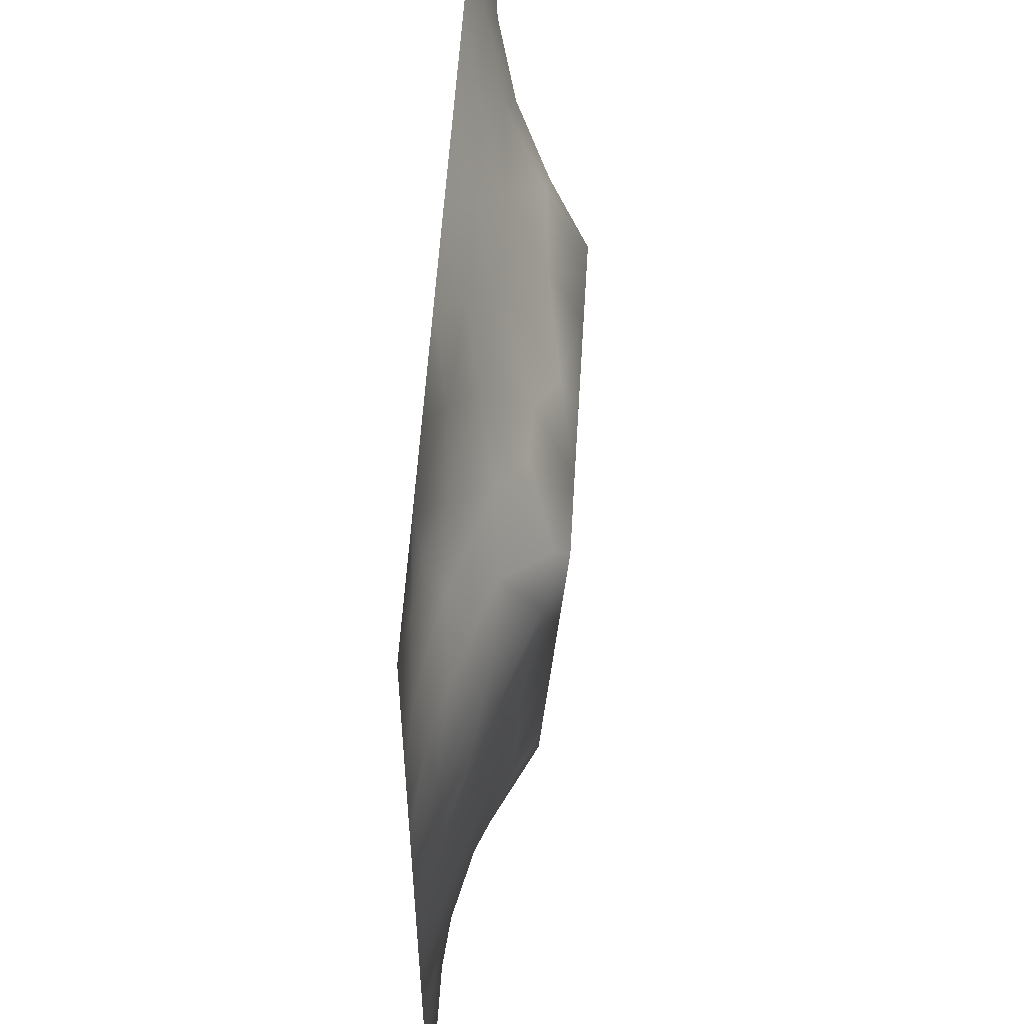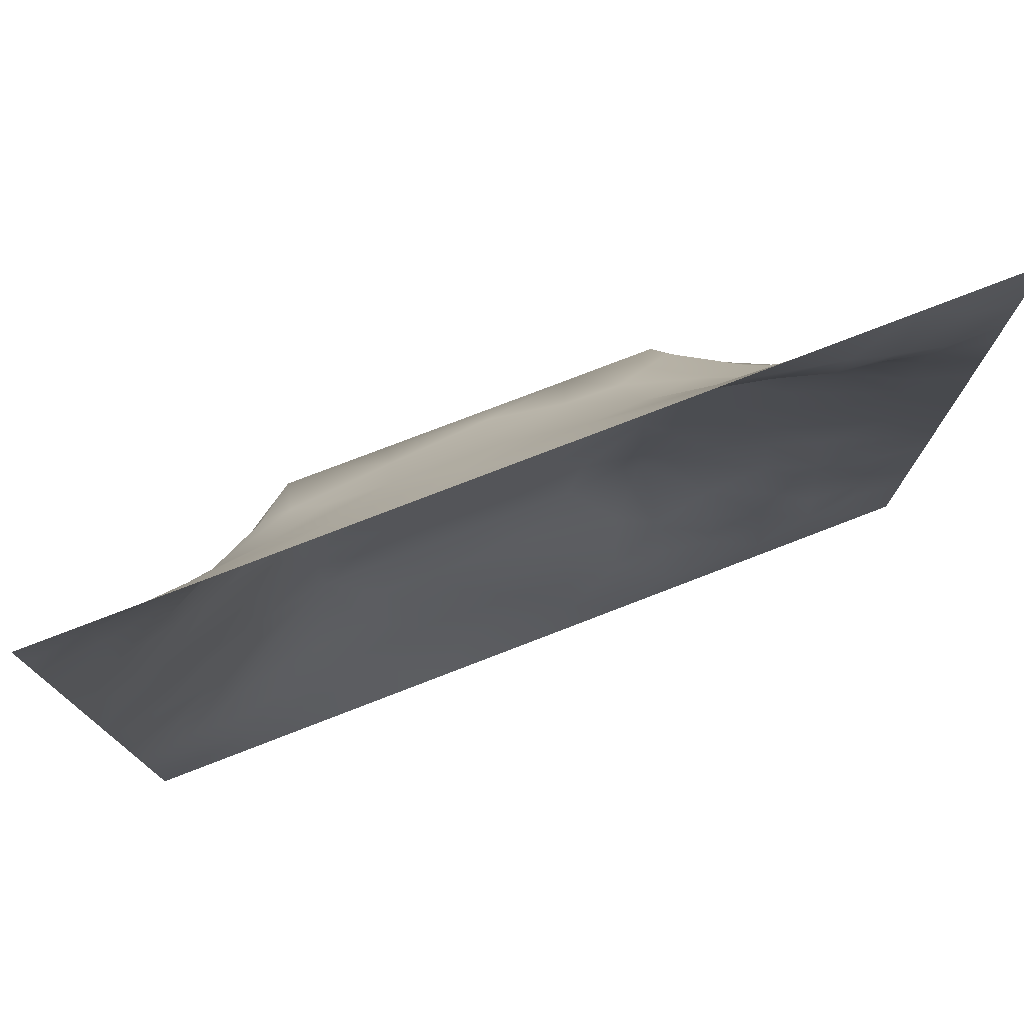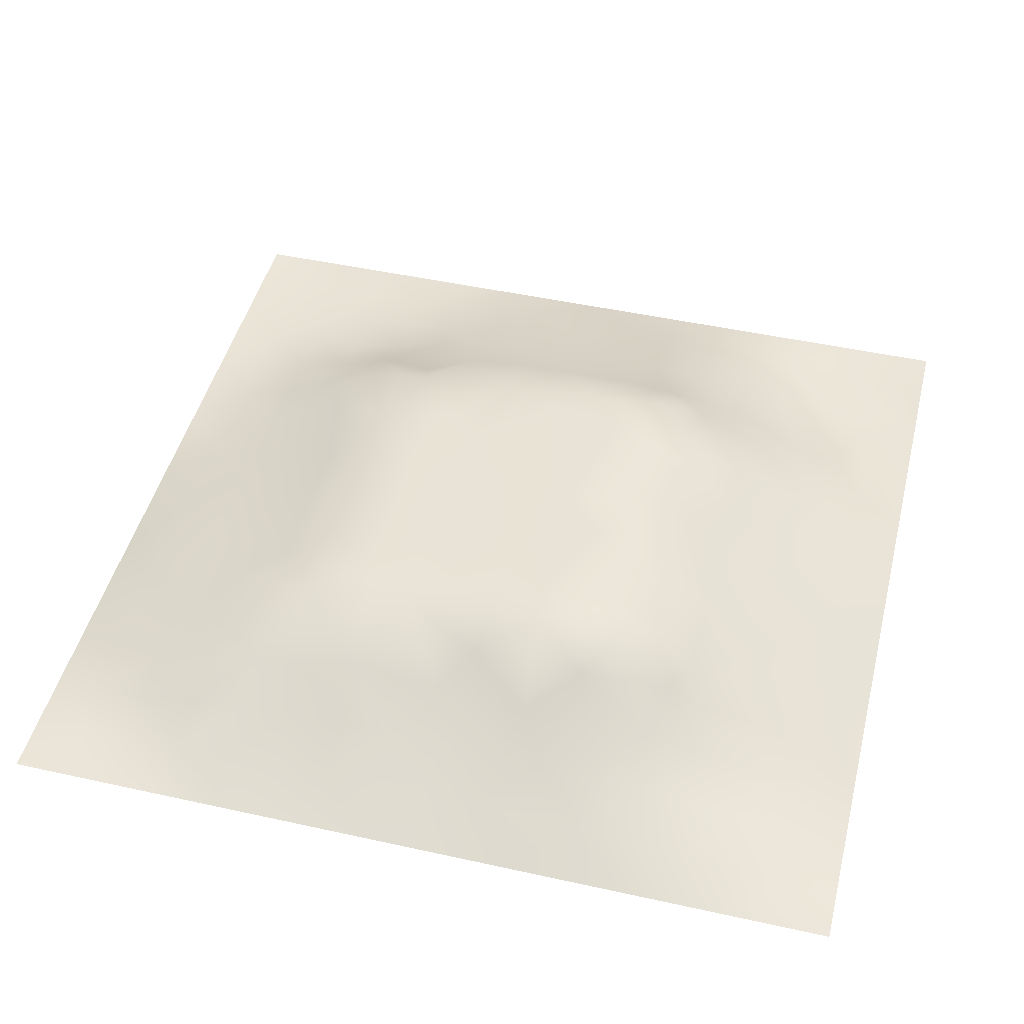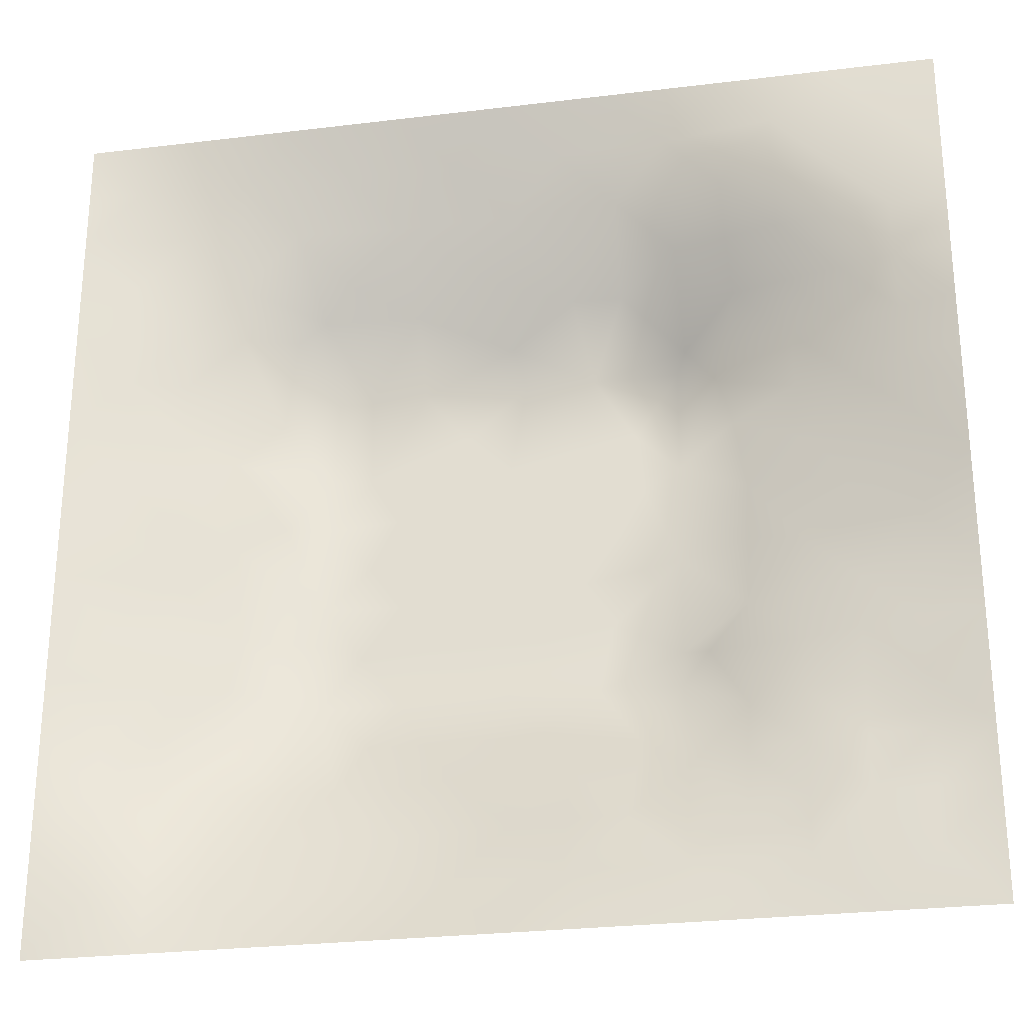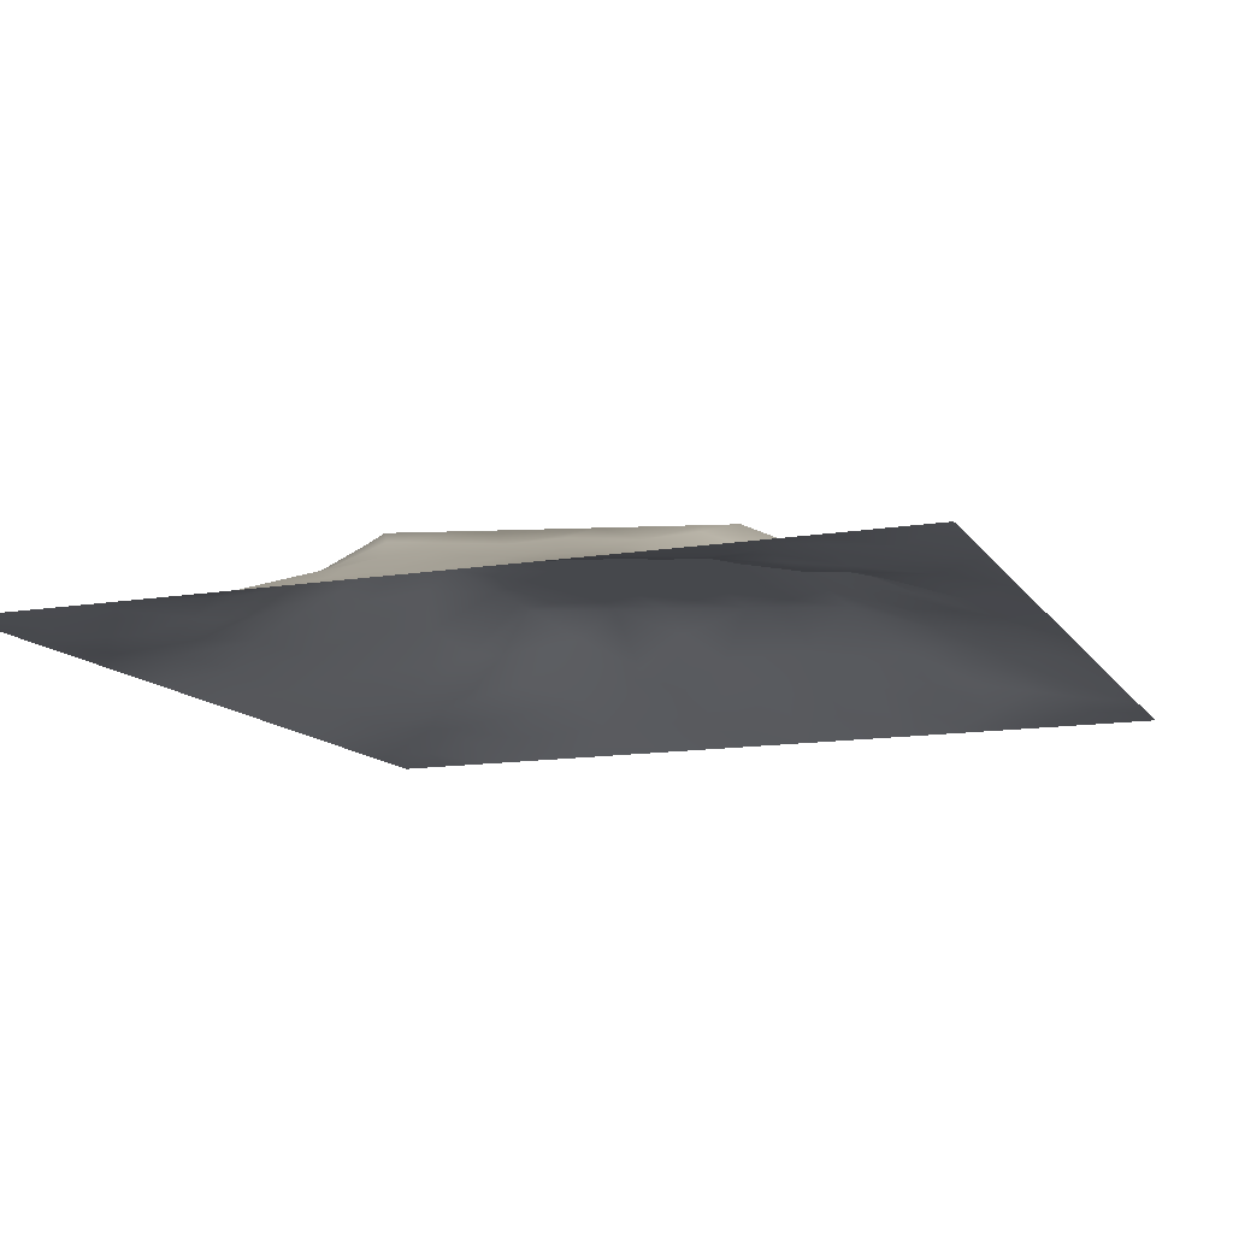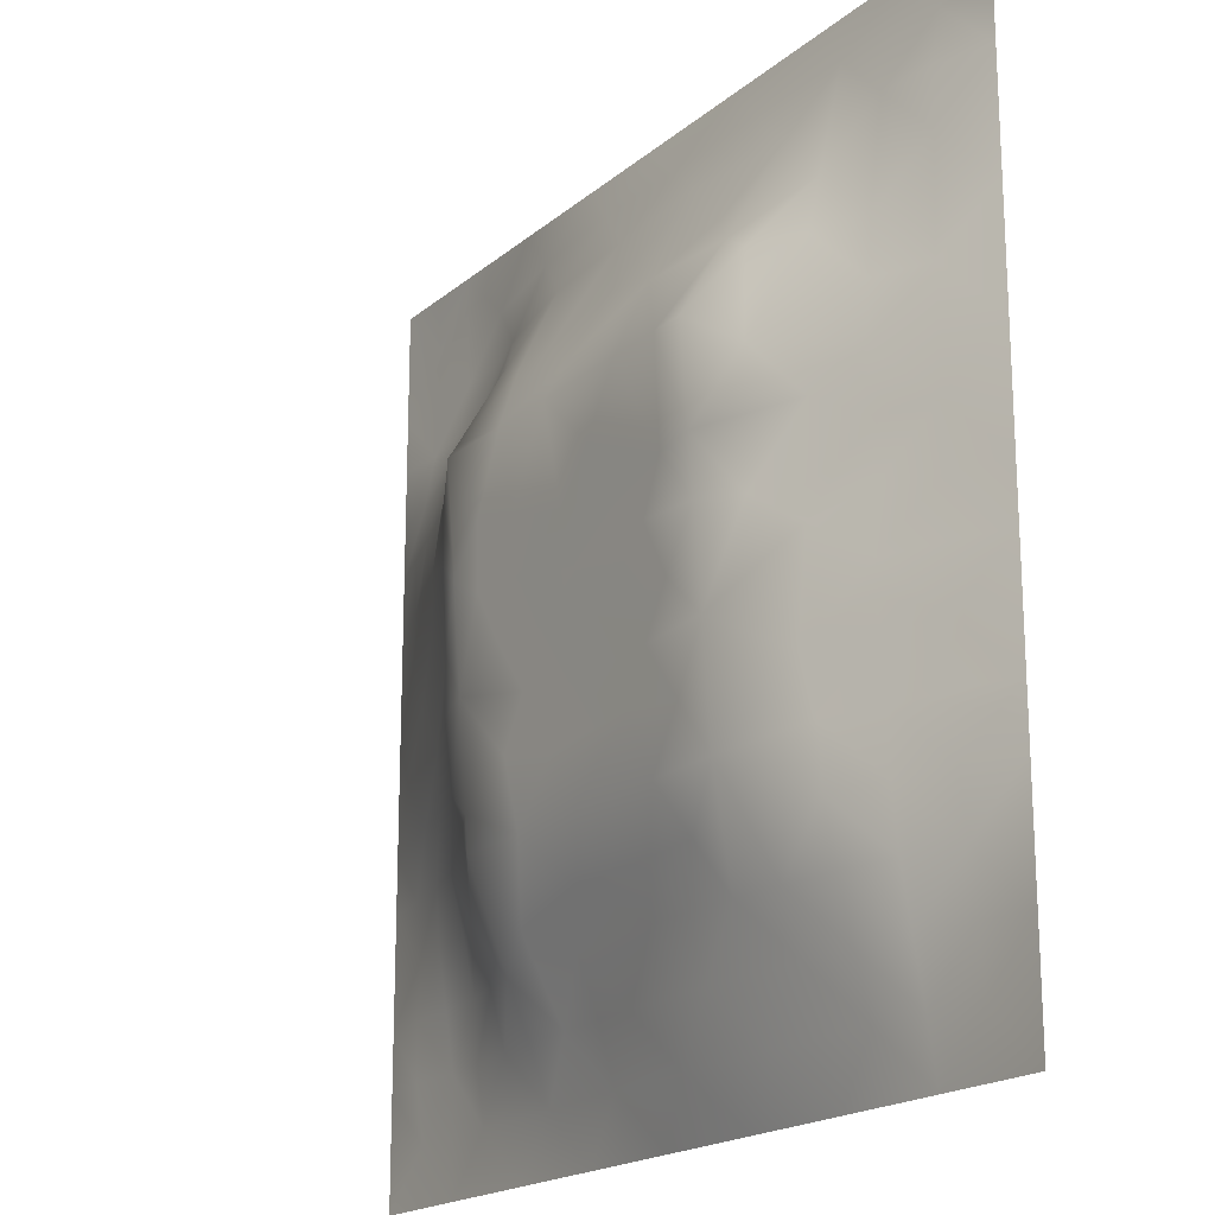
<metadata>
{"format":"obj","ext":"obj","renderer":"f3d","projection":"perspective","resolution":1024,"background":"white","views":[{"elev":55.6,"azim":-86.5,"up":"+Y"},{"elev":77.3,"azim":158.9,"up":"+Y"},{"elev":46.8,"azim":104.1,"up":"+Z"},{"elev":-27.1,"azim":-169.3,"up":"+Y"},{"elev":-12.7,"azim":-68.6,"up":"+Z"},{"elev":-19.0,"azim":56.5,"up":"+Y"}]}
</metadata>
<code>
v -0 0 -0
v 1 0 -0
v -0 1 0
v 1 1 0
v 0.9371 0.1255 0.005746
v -0 0.5 0
v 0.5 1 0
v 1 0.5 0
v 0.5 -0 0
v 0.2456 0.7562 0.06739
v 0.7584 0.759 0.08929
v 0.2476 0.2485 0.05517
v 0.8759 0.3127 0.04045
v 0.75 0 0
v 0.25 0 0
v 1 0.75 0
v 1 0.25 0
v 0.25 1 0
v 0.75 1 0
v 0.06171 0.6258 0.01986
v 1 0.4375 0
v 0.3621 0.2179 0.06946
v 0.7196 0.5885 0.1257
v 0.2412 0.519 0.08635
v 0.8177 0.2478 0.06393
v 0.8776 0.3755 0.04739
v 0.6257 0.1232 0.04677
v 0.8773 0.4388 0.04872
v 0.8762 0.1243 0.02237
v 0.3749 0.1265 0.02971
v 0.1259 0.1266 0.00192
v 0.508 0.2964 0.1053
v 0.8789 0.6277 0.05147
v 0.126 0.1891 0.01108
v 0.8772 0.877 0.026
v 0.3749 0.8777 0.04167
v 0.2547 0.6068 0.09908
v 0.1269 0.8732 -0.002878
v 0.1208 0.6275 0.04702
v 0.6271 0.8803 0.0519
v 0.1232 0.3757 0.03798
v 0.2505 0.1263 0.01766
v 0.8792 0.7526 0.04372
v 0.8778 0.2494 0.0411
v 0.2512 0.8744 0.01818
v 0.7523 0.8782 0.04027
v 0.1258 0.2514 0.02021
v 0.1238 0.7511 0.02753
v 0.3199 0.5676 0.1244
v 0.1902 0.8726 0.001668
v 0.1882 0.1264 0.01053
v 0.8762 0.5019 0.04675
v 0.4336 0.7796 0.08981
v 0.2427 0.4568 0.08705
v 0 0.375 0
v 0.5008 0.8788 0.0488
v 0 0.6875 -0
v 0.2462 0.374 0.07865
v 0.1226 0.5016 0.04412
v 0.5194 0.4136 0.113
v 0.6314 0.2969 0.1053
v 0.5001 0.1253 0.03991
v 0.4954 0.6952 0.1333
v 0 0.625 0
v 0.6425 0.5292 0.1216
v 0.4443 0.5372 0.122
v 0.625 1 0
v 0.875 1 0
v 0.125 1 0
v 0.375 1 0
v 0.3121 0.1249 0.02808
v 0.5659 0.4621 0.1168
v 1 0.875 0
v 1 0.625 0
v 0.375 0 0
v 0.125 0 0
v 0.875 0 0
v 0.625 0 0
v 0.7513 0.1238 0.03848
v 0.4717 0.4798 0.1182
v 0.7673 0.5194 0.09887
v 0.06312 0.3134 0.01117
v 0.1849 0.4389 0.06119
v 0.1869 0.3133 0.04508
v 0.06055 0.4381 0.02345
v 0.6884 0.9398 0.02354
v 0.6919 0.818 0.06912
v 0.5632 0.9393 0.02427
v 0.06065 0.6882 0.02064
v 0.1827 0.692 0.0618
v 0.06137 0.5634 0.02166
v 0.189 0.9362 -0.004988
v 0.1889 0.8115 0.02034
v 0.06313 0.937 -0.004015
v 0.3913 0.4881 0.1185
v 0.6771 0.3569 0.1095
v 0.5071 0.7359 0.1132
v 0.3102 0.8178 0.05842
v 0.4378 0.9398 0.02461
v 0.94 0.8136 0.02056
v 0.8164 0.8162 0.04932
v 0.9381 0.938 0.007884
v -0 0.125 -0
v 0 0.1875 0
v 0.9377 0.5009 0.02239
v 0.8239 0.596 0.07404
v 0.4376 0.1269 0.03275
v 0 0.3125 0
v 0.3079 0.7147 0.1173
v 0.8179 0.7549 0.06388
v 0.8771 0.5651 0.04904
v 0.188 0.06346 0.002636
v 0.06286 0.06299 -0.001078
v 0.1892 0.1897 0.01657
v 0.3131 0.06425 0.006083
v 0.3103 0.1849 0.05249
v 0.4379 0.06382 0.01508
v 0.8128 0.0621 0.01584
v 0.9372 0.06284 0.001361
v -0 0.5625 0
v 0.4718 0.2395 0.07891
v 0.5261 0.8108 0.07839
v 0.5632 0.1882 0.0599
v 0.6897 0.1859 0.06284
v 0.5626 0.06036 0.0272
v 0.5638 0.6293 0.1289
v 0.816 0.3115 0.06617
v 0.1263 0.8113 0.009029
v 0.3129 0.9384 0.01686
v 0.7199 0.5246 0.1212
v 0.816 0.1855 0.04963
v 0.805 0.3724 0.07562
v 0.6879 0.06087 0.02433
v 0.3954 0.3743 0.1107
v 0.9375 0.188 0.01269
v 0.4364 0.1885 0.05577
v 0.06286 0.1882 0.007699
v 0.376 0.7769 0.08856
v 0.9401 0.6886 0.02558
v 0.1889 0.2519 0.02943
v 0.06337 0.8115 0.000642
v 0.8135 0.9393 0.01876
v 0.1829 0.566 0.0692
v 0.7769 0.6565 0.1057
v 0.6716 0.4697 0.1174
v 0.7192 0.6961 0.1335
v 0.3194 0.6945 0.1335
v 0.7254 0.7804 0.08643
v 0.3616 0.5447 0.1227
v 0.6144 0.6957 0.1334
v 0.185 0.3754 0.05696
v 0.2909 0.3281 0.09314
v 0.4335 0.4272 0.1145
v 0.3203 0.45 0.1161
v 0.6792 0.696 0.1334
v 0.321 0.2956 0.1053
v 0.2716 0.6675 0.1098
v 0.5311 0.5188 0.1209
v 0.6161 0.7803 0.09498
v 0.5978 0.366 0.1098
v 0.4154 0.6949 0.1333
v 0.7203 0.4214 0.1139
v 0.5969 0.2392 0.0826
v 0.1259 0.3141 0.02477
v 0.412 0.296 0.1053
v 0.06287 0.1254 0.006612
v 0.8161 0.4841 0.07312
v 0.4757 0.3607 0.1092
v 0.1821 0.6294 0.06917
v 0.2499 0.188 0.03431
v -0 0.875 -0
v 0 0.8125 -0
v 0.8796 0.6903 0.04943
v 0.1215 0.6899 0.04129
v 0.3681 0.6138 0.1278
v 0.4302 0.5989 0.1266
v 0.9399 0.8764 0.01899
v 0.5721 0.5704 0.1245
v 0.0623 0.75 0.01167
v 0.7205 0.3755 0.1107
v 0.6264 0.1863 0.06444
v 0.753 0.1853 0.05862
v 0.6345 0.4179 0.1137
v 1 0.3125 0
v 0 0.75 -0
v 0.8141 0.1237 0.03322
v 0.6748 0.5835 0.1253
v 0.7208 0.2973 0.1053
v 0.8777 0.1865 0.03424
v 0.1848 0.7534 0.0463
v 0.9392 0.25 0.02153
v 0.2496 0.8141 0.03943
v 0.5135 0.5811 0.1252
v 0.9381 0.3755 0.02224
v 0.9385 0.5636 0.02453
v 0.8751 0.0624 0.009693
v 1 0.125 -0
v 0.06353 0.2509 0.006467
v 0.3208 0.3348 0.108
v 0.0625 1 0
v 0.6609 0.241 0.08384
v 1 0.9375 0
f 16 73 100
f 80 153 60
f 84 152 58
f 191 184 13
f 38 50 92
f 31 166 113
f 188 25 127
f 166 137 104
f 121 32 165
f 164 151 41
f 75 115 15
f 31 137 166
f 156 22 165
f 160 168 32
f 12 114 170
f 71 30 116
f 76 113 1
f 96 160 61
f 15 112 76
f 113 76 31
f 194 28 26
f 137 34 47
f 194 21 28
f 107 30 117
f 47 34 140
f 136 30 107
f 117 115 75
f 18 92 129
f 30 71 115
f 152 12 156
f 170 42 116
f 22 30 136
f 127 132 188
f 116 30 22
f 74 16 139
f 115 117 30
f 156 12 116
f 12 170 116
f 159 155 148
f 164 47 84
f 200 3 94
f 58 199 154
f 5 197 135
f 65 187 178
f 83 151 58
f 164 84 151
f 177 100 73
f 45 129 92
f 77 2 119
f 102 177 73
f 141 94 171
f 150 126 187
f 181 123 27
f 177 102 35
f 56 53 122
f 138 53 36
f 32 168 165
f 154 199 134
f 37 24 49
f 54 58 154
f 84 58 151
f 58 152 199
f 42 115 71
f 83 58 54
f 141 38 94
f 41 151 83
f 85 41 83
f 140 84 47
f 51 112 42
f 84 12 152
f 42 71 116
f 180 188 132
f 82 164 41
f 175 149 176
f 128 38 141
f 112 31 76
f 33 111 195
f 100 35 43
f 147 109 157
f 95 154 153
f 144 173 110
f 136 123 121
f 92 18 69
f 36 99 129
f 98 138 36
f 94 3 171
f 91 39 20
f 179 141 172
f 129 70 18
f 85 55 41
f 125 27 62
f 186 79 118
f 122 97 159
f 168 134 165
f 109 98 10
f 188 96 61
f 91 6 59
f 192 98 45
f 157 169 37
f 45 98 36
f 100 177 35
f 129 45 36
f 112 115 42
f 188 180 96
f 181 27 124
f 82 108 198
f 61 201 188
f 120 6 91
f 128 48 93
f 160 32 61
f 82 198 164
f 47 164 198
f 134 153 154
f 34 137 31
f 194 184 21
f 64 89 57
f 135 191 44
f 93 192 45
f 13 184 194
f 89 48 179
f 104 103 166
f 64 120 20
f 39 169 90
f 49 24 154
f 24 59 83
f 24 143 59
f 59 143 91
f 59 85 83
f 29 186 196
f 57 89 179
f 64 20 89
f 1 113 103
f 66 149 95
f 193 158 178
f 55 108 82
f 176 66 193
f 39 91 143
f 110 11 144
f 24 83 54
f 70 129 99
f 24 54 154
f 143 169 39
f 149 154 95
f 49 154 149
f 66 95 80
f 92 69 38
f 82 41 55
f 37 143 24
f 157 90 169
f 37 169 143
f 62 27 123
f 157 10 90
f 109 138 98
f 109 10 157
f 94 38 69
f 79 27 133
f 175 49 149
f 175 161 147
f 74 139 195
f 119 2 197
f 158 66 80
f 49 175 147
f 147 157 49
f 156 116 22
f 123 163 121
f 173 144 33
f 161 176 63
f 193 66 158
f 155 146 148
f 77 118 14
f 32 121 163
f 11 148 146
f 193 126 63
f 159 87 40
f 11 146 144
f 199 152 156
f 89 20 174
f 130 187 65
f 79 133 118
f 81 23 130
f 101 43 35
f 122 159 40
f 142 101 35
f 34 31 114
f 65 178 158
f 72 183 145
f 166 103 113
f 72 65 158
f 162 130 145
f 130 23 187
f 144 23 106
f 193 63 176
f 167 106 81
f 10 192 190
f 52 28 105
f 27 79 124
f 155 150 187
f 33 106 111
f 167 111 106
f 119 197 5
f 93 190 192
f 159 97 150
f 48 128 179
f 90 174 39
f 45 50 93
f 148 101 46
f 110 101 11
f 161 138 109
f 148 11 101
f 197 17 135
f 161 109 147
f 43 173 139
f 97 53 161
f 114 51 170
f 42 170 51
f 43 101 110
f 100 43 139
f 87 46 40
f 86 40 46
f 86 46 142
f 150 97 63
f 68 142 102
f 88 99 56
f 142 35 102
f 148 46 87
f 46 101 142
f 19 86 142
f 88 40 86
f 56 36 53
f 97 161 63
f 8 195 105
f 48 174 190
f 191 13 44
f 172 141 171
f 16 100 139
f 159 148 87
f 51 114 31
f 33 144 106
f 81 106 23
f 56 122 40
f 122 53 97
f 88 56 40
f 56 99 36
f 67 88 86
f 7 99 88
f 7 70 99
f 67 7 88
f 19 67 86
f 68 19 142
f 5 135 29
f 4 68 102
f 124 201 181
f 126 193 178
f 182 124 79
f 90 190 174
f 8 74 195
f 93 50 128
f 91 20 120
f 162 132 167
f 161 53 138
f 117 125 62
f 6 85 59
f 13 194 26
f 105 195 52
f 111 52 195
f 23 144 146
f 117 62 107
f 167 28 52
f 132 127 26
f 13 127 44
f 48 190 93
f 145 130 65
f 96 183 160
f 9 125 117
f 163 123 181
f 43 110 173
f 191 17 184
f 191 135 17
f 6 55 85
f 115 112 15
f 131 25 182
f 132 26 28
f 127 13 26
f 75 9 117
f 176 161 175
f 186 29 131
f 195 139 33
f 167 132 28
f 162 180 132
f 167 52 111
f 162 167 81
f 96 162 183
f 14 118 133
f 162 81 130
f 183 162 145
f 72 145 65
f 37 49 157
f 72 158 80
f 60 72 80
f 168 60 153
f 160 60 168
f 173 33 139
f 165 22 121
f 178 187 126
f 77 119 196
f 198 137 47
f 163 61 32
f 146 155 23
f 50 45 92
f 159 150 155
f 66 176 149
f 96 180 162
f 187 23 155
f 126 150 63
f 140 114 12
f 69 200 94
f 84 140 12
f 172 185 179
f 182 188 124
f 89 174 48
f 77 196 118
f 78 125 9
f 112 51 31
f 131 182 186
f 118 196 186
f 114 140 34
f 25 44 127
f 136 121 22
f 141 179 128
f 134 199 165
f 165 199 156
f 98 192 10
f 133 125 78
f 160 183 60
f 133 27 125
f 14 133 78
f 72 60 183
f 10 190 90
f 39 174 20
f 153 134 168
f 28 21 105
f 196 119 5
f 104 198 108
f 135 44 189
f 38 128 50
f 185 57 179
f 182 25 188
f 189 131 29
f 153 80 95
f 189 25 131
f 79 186 182
f 196 5 29
f 189 29 135
f 8 105 21
f 189 44 25
f 137 198 104
f 62 136 107
f 123 136 62
f 201 124 188
f 201 61 163
f 163 181 201
f 73 202 102
f 202 4 102

</code>
